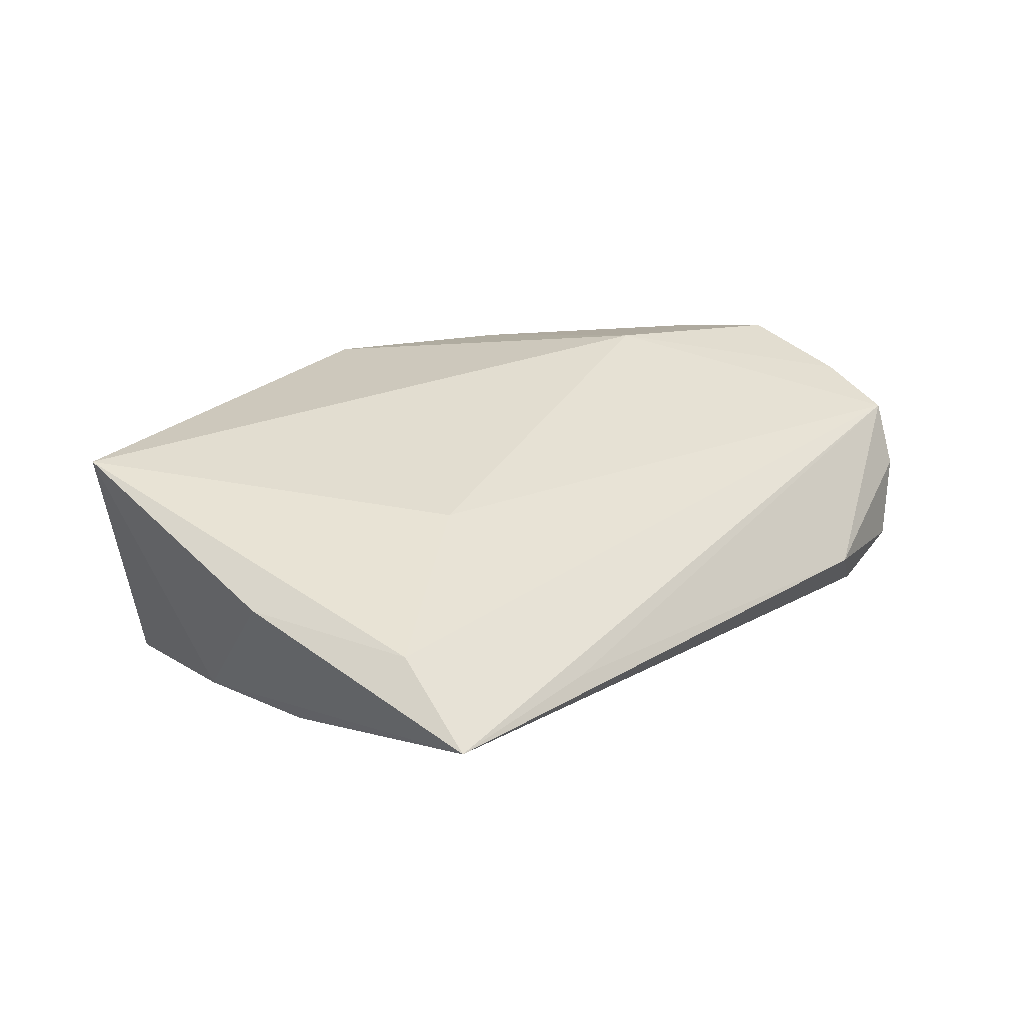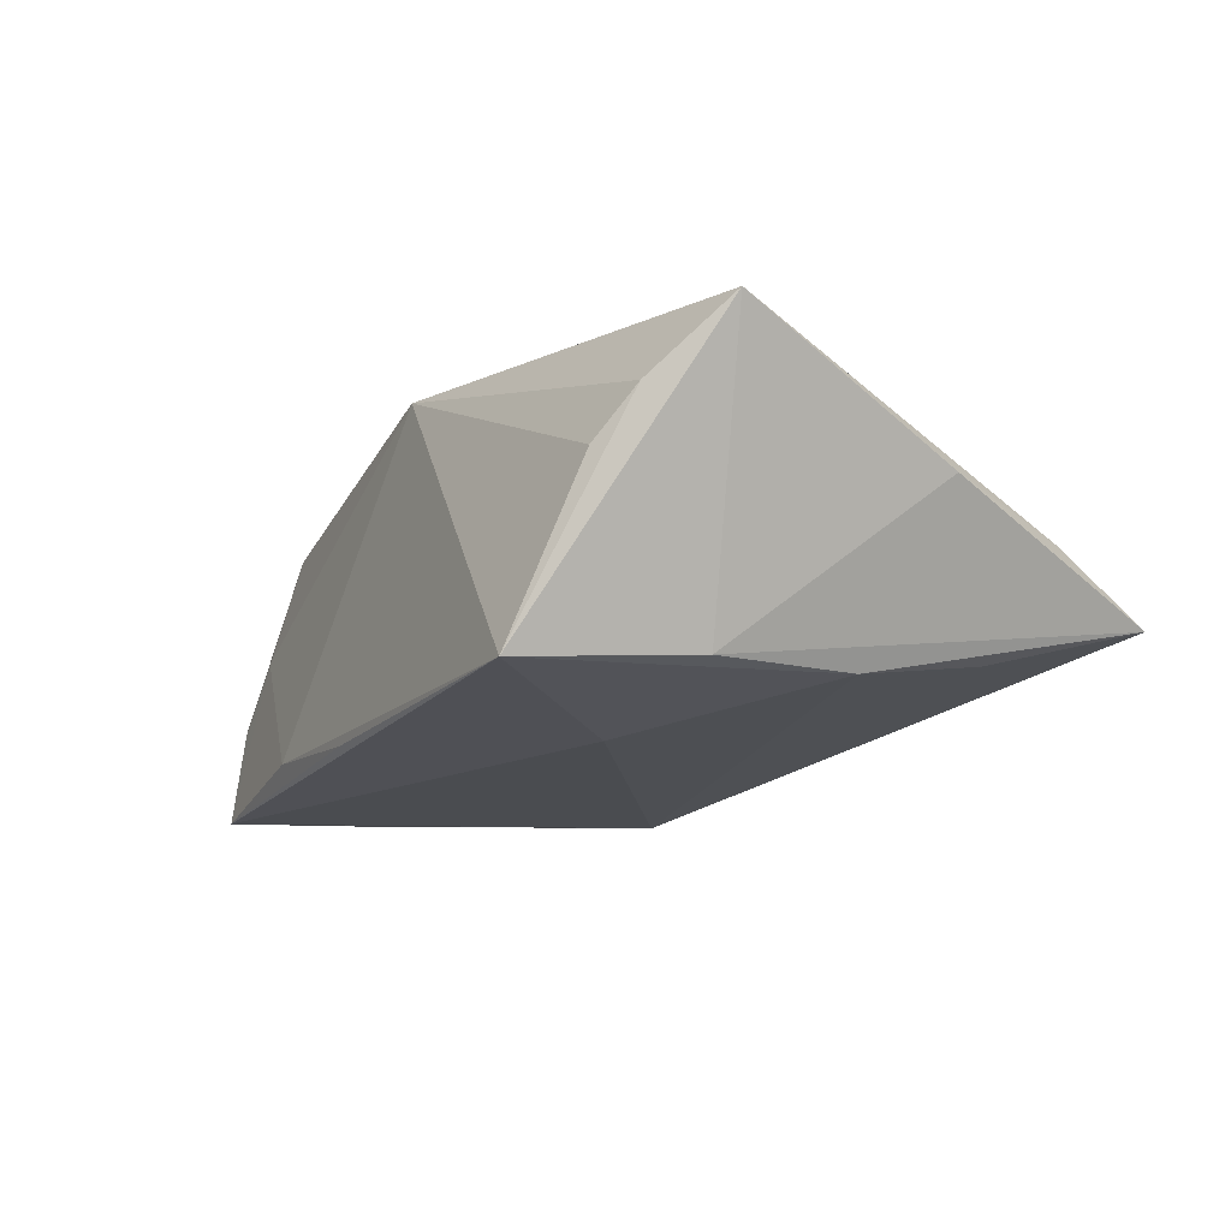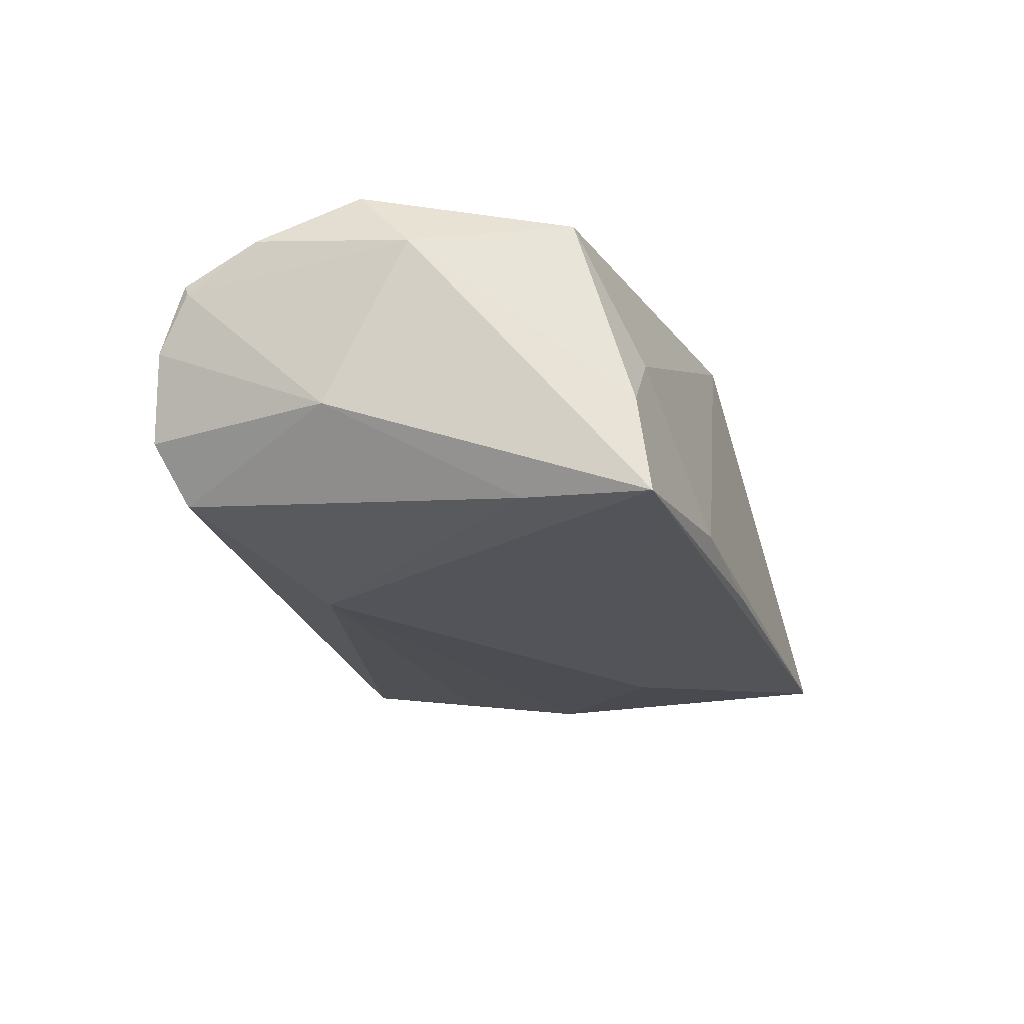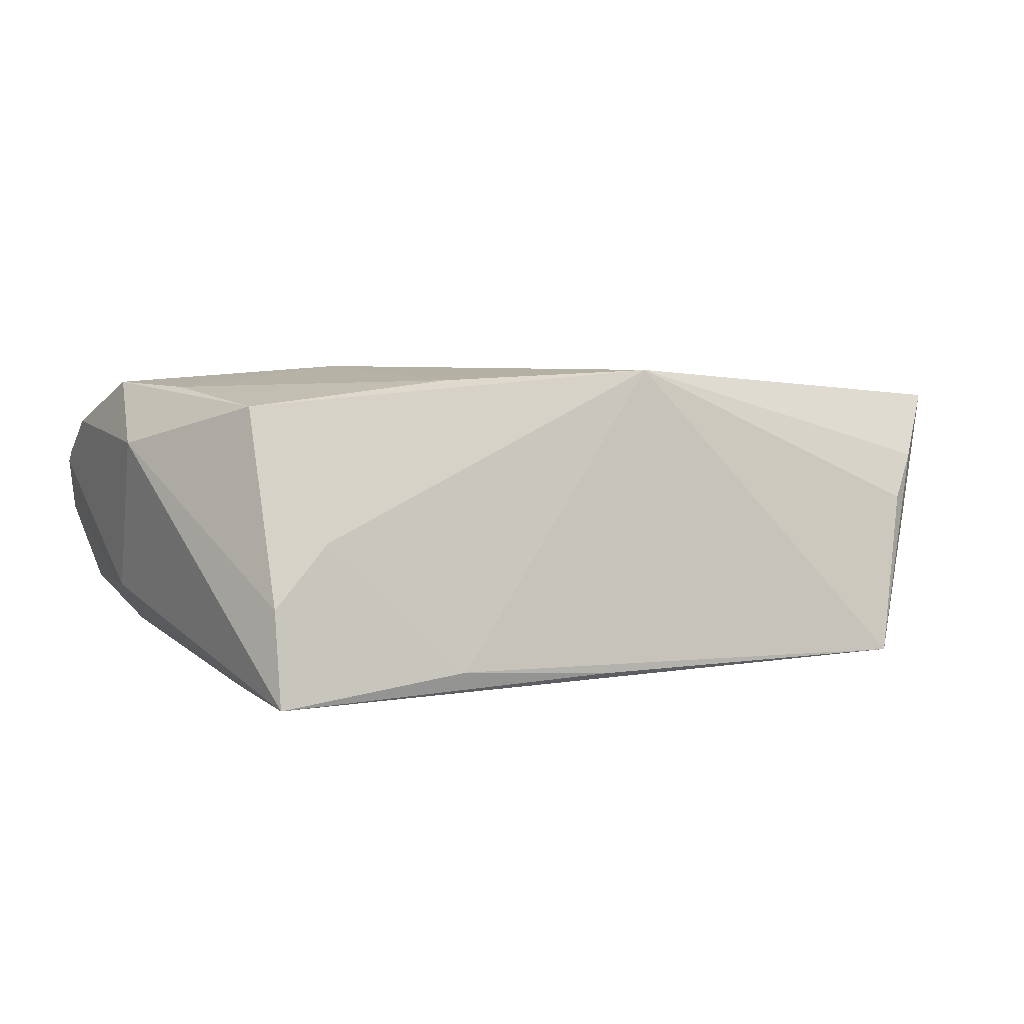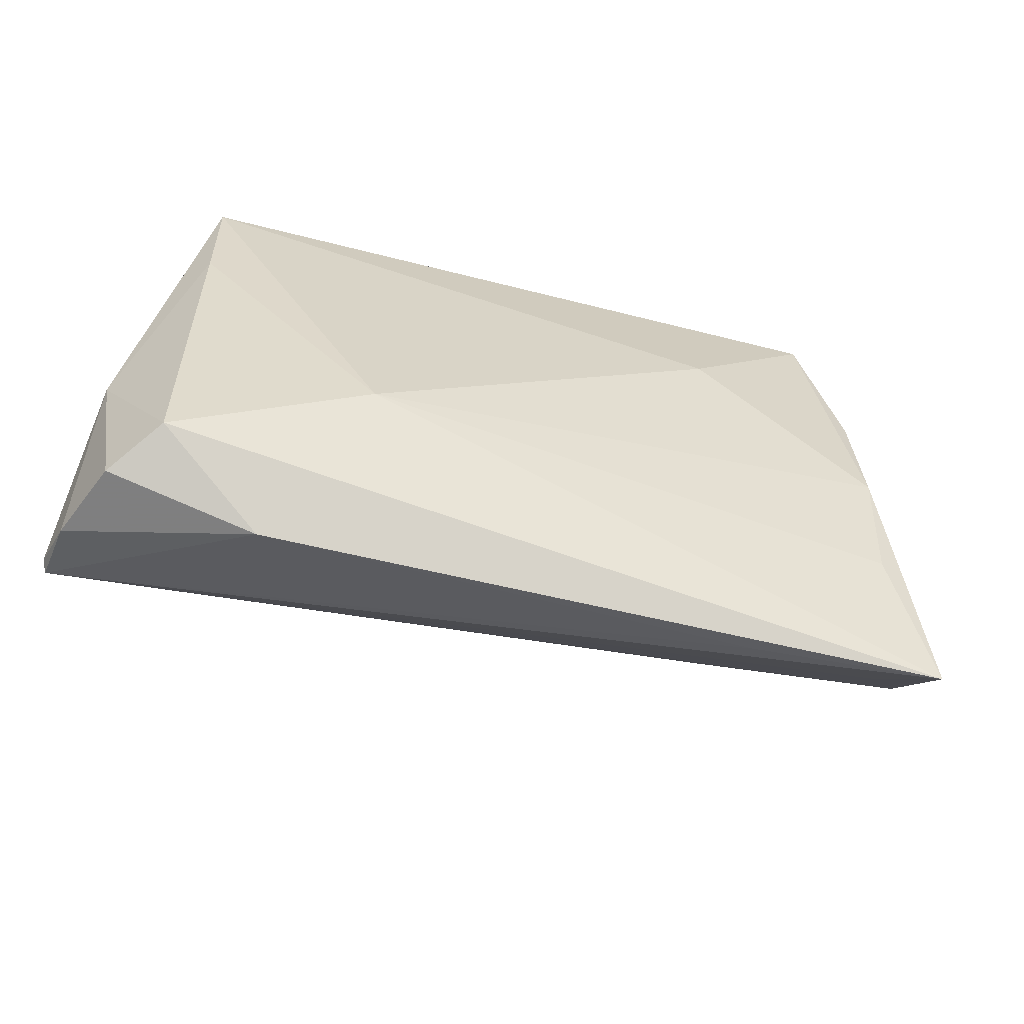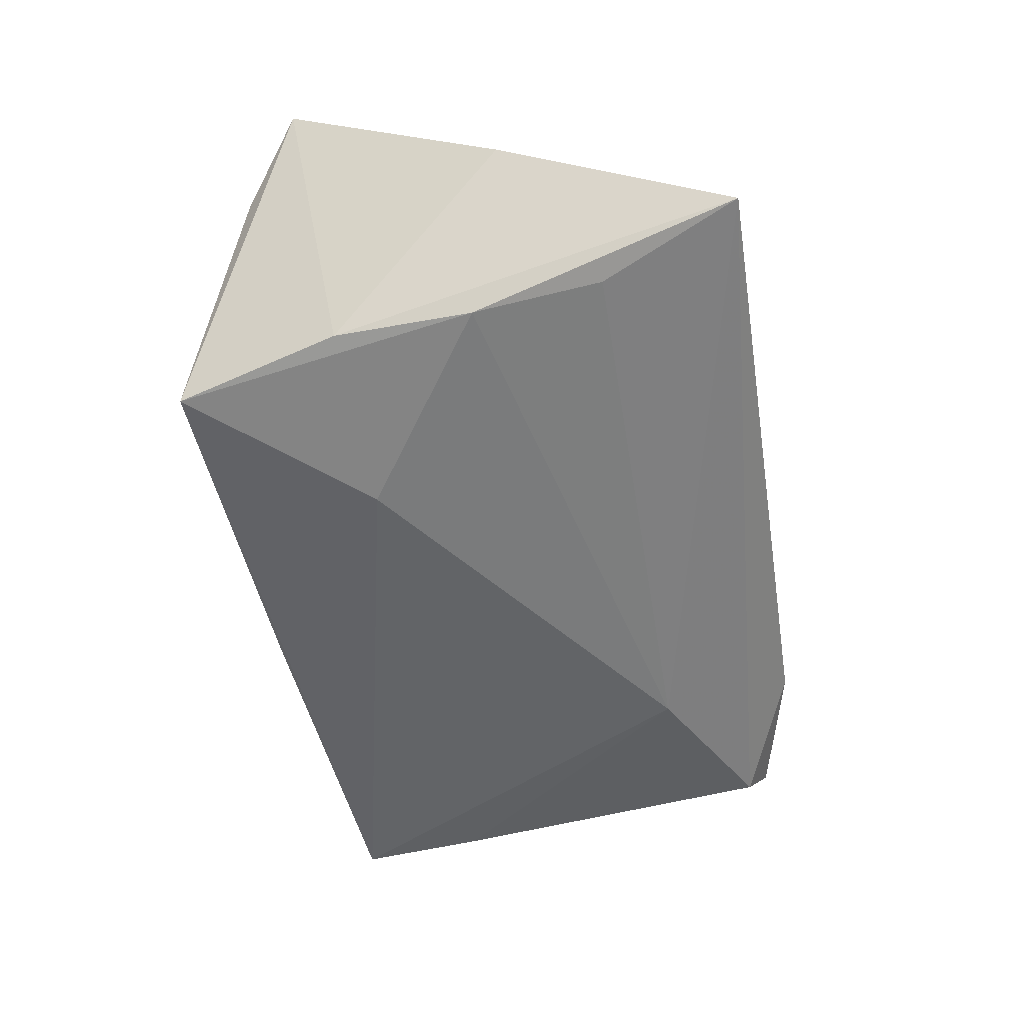
<metadata>
{"format":"obj","ext":"obj","renderer":"f3d","projection":"perspective","resolution":1024,"background":"white","views":[{"elev":18.2,"azim":-49.6,"up":"+Z"},{"elev":-15.1,"azim":-120.9,"up":"+Z"},{"elev":-23.9,"azim":104.8,"up":"+Z"},{"elev":3.7,"azim":151.5,"up":"+Z"},{"elev":-63.0,"azim":165.8,"up":"+Y"},{"elev":-51.1,"azim":-80.9,"up":"+Z"}]}
</metadata>
<code>
v 0.05232 -0.03225 0.002851
v 0.01914 0.02072 0.02085
v -0.03099 -0.03743 -0.004607
v 0.001815 0.03102 -0.01665
v 0.04432 0.02686 -0.01873
v -0.04154 0.03389 -0.01597
v -0.006702 0.02716 0.02222
v 0.02099 0.02987 -0.01532
v 0.04437 0.02525 -0.006787
v 0.02558 -0.0007241 0.02284
v -0.05404 -0.03838 -0.006625
v 0.05477 -0.01929 0.0154
v 0.04385 0.01118 -0.0177
v -0.03071 -0.0154 0.0114
v 0.01946 -0.02108 -0.01873
v 0.05208 -0.01097 -0.006489
v 0.04291 -0.03128 -0.01367
v -0.04776 -0.0331 -0.001739
v 0.0544 -7.27e-06 0.01283
v -0.04706 0.01302 -0.01428
v 0.02959 -0.03838 -0.005728
v 0.04473 0.01814 0.01761
v -0.04847 0.02798 0.004507
v -0.04777 -0.02071 -0.0114
v 0.03741 0.02524 0.001024
v -0.06058 0.01802 0.01883
v 0.04851 0.003322 0.02001
v 0.05422 -0.02821 0.009636
v 0.04824 -0.03393 -0.007218
v -0.04768 -0.004455 -0.01422
v -0.02425 0.01199 -0.01873
v 0.05369 -0.02883 0.01101
v -0.05231 -0.02788 0.001976
v 0.05286 -0.006723 0.02068
v -0.05299 0.02489 0.01034
v -0.05904 -0.009187 0.005062
f 15 11 24
f 11 36 20
f 26 6 20
f 20 36 26
f 26 14 10
f 10 32 12
f 14 32 10
f 26 10 7
f 3 11 21
f 21 32 3
f 3 32 11
f 33 32 14
f 33 14 26
f 26 36 33
f 33 36 11
f 6 5 31
f 31 5 15
f 34 10 12
f 23 7 6
f 6 7 8
f 25 7 22
f 25 8 7
f 5 8 25
f 11 32 18
f 18 33 11
f 32 33 18
f 24 11 30
f 11 20 30
f 30 15 24
f 30 31 15
f 30 20 6
f 6 31 30
f 22 34 19
f 19 16 5
f 19 34 12
f 27 34 22
f 10 34 27
f 35 6 26
f 35 23 6
f 26 7 35
f 7 23 35
f 4 5 6
f 6 8 4
f 4 8 5
f 9 25 22
f 5 25 9
f 22 19 9
f 9 19 5
f 12 32 28
f 28 19 12
f 16 19 28
f 15 5 13
f 5 16 13
f 11 15 17
f 15 13 17
f 17 13 16
f 21 11 17
f 2 7 10
f 10 27 2
f 22 7 2
f 2 27 22
f 29 17 16
f 21 17 29
f 16 28 1
f 1 29 16
f 1 28 32
f 1 32 21
f 21 29 1

</code>
